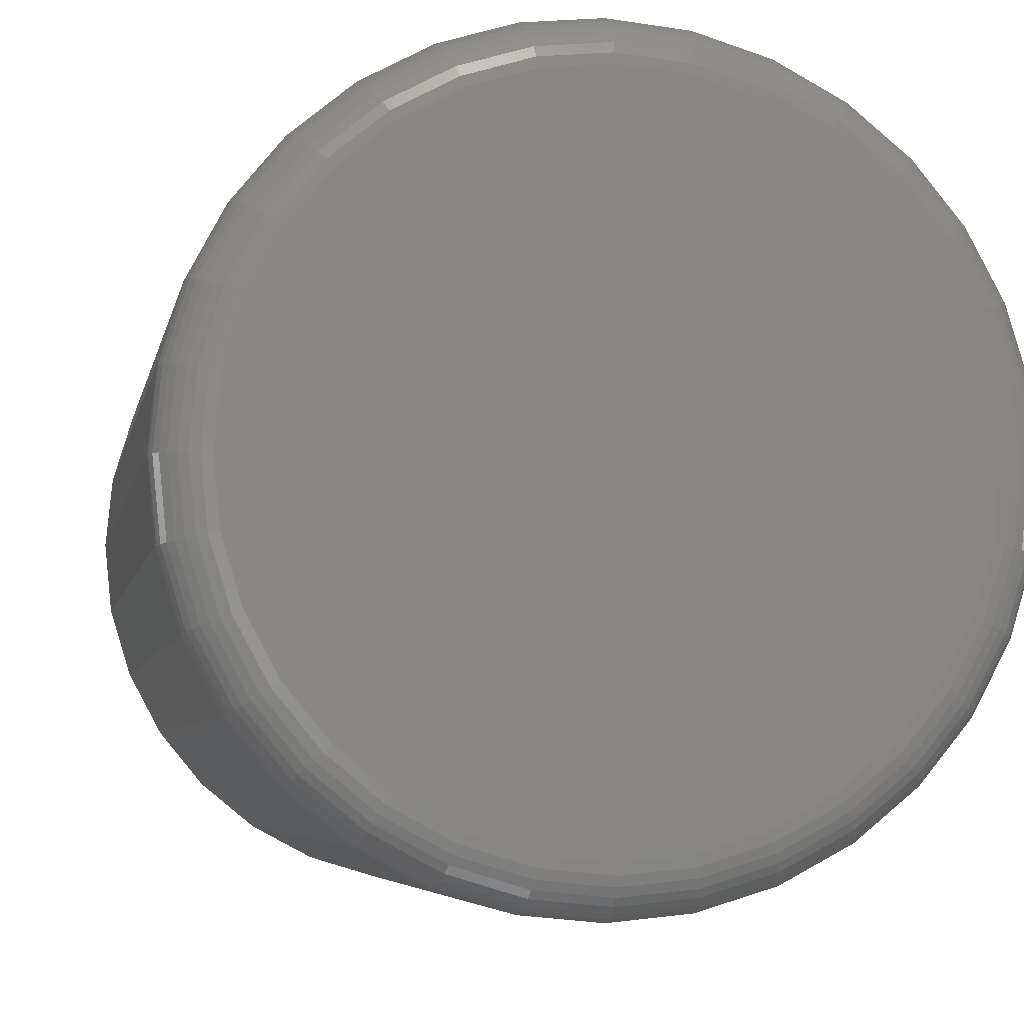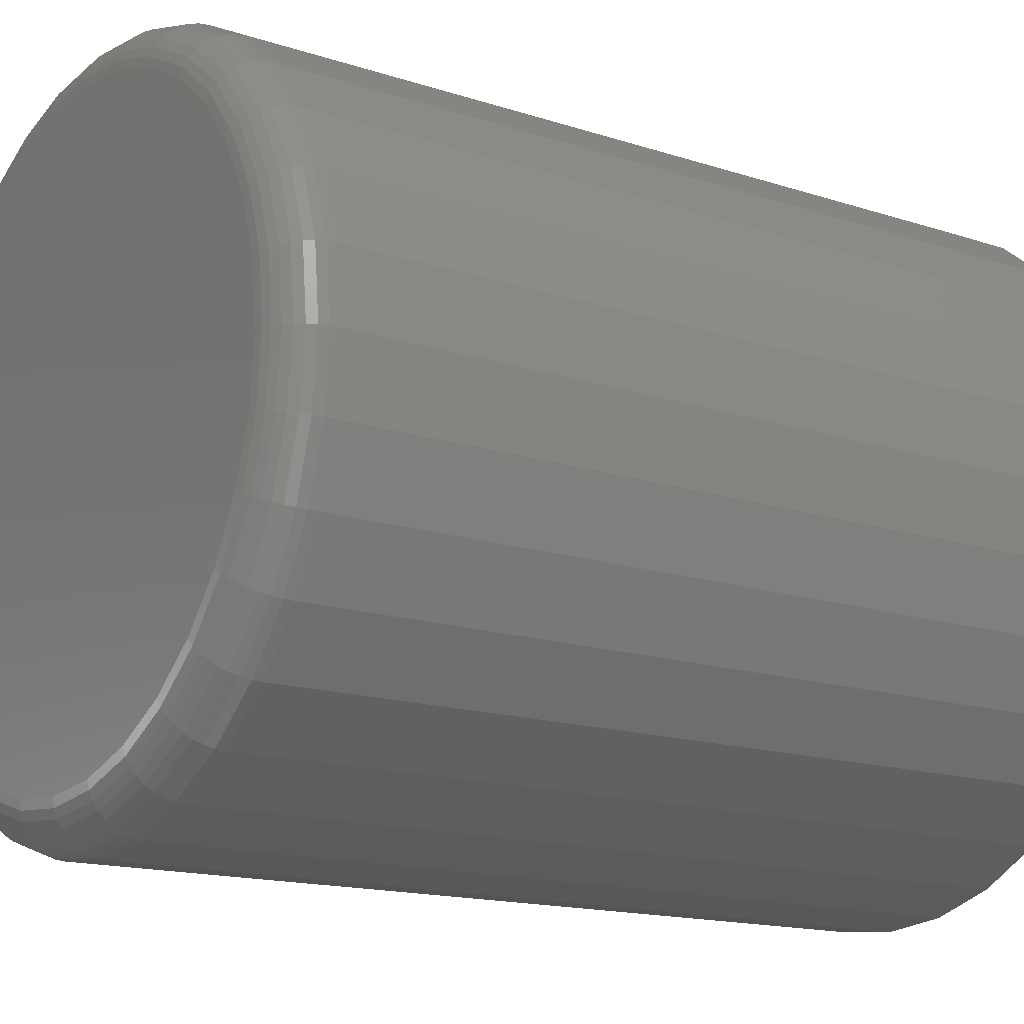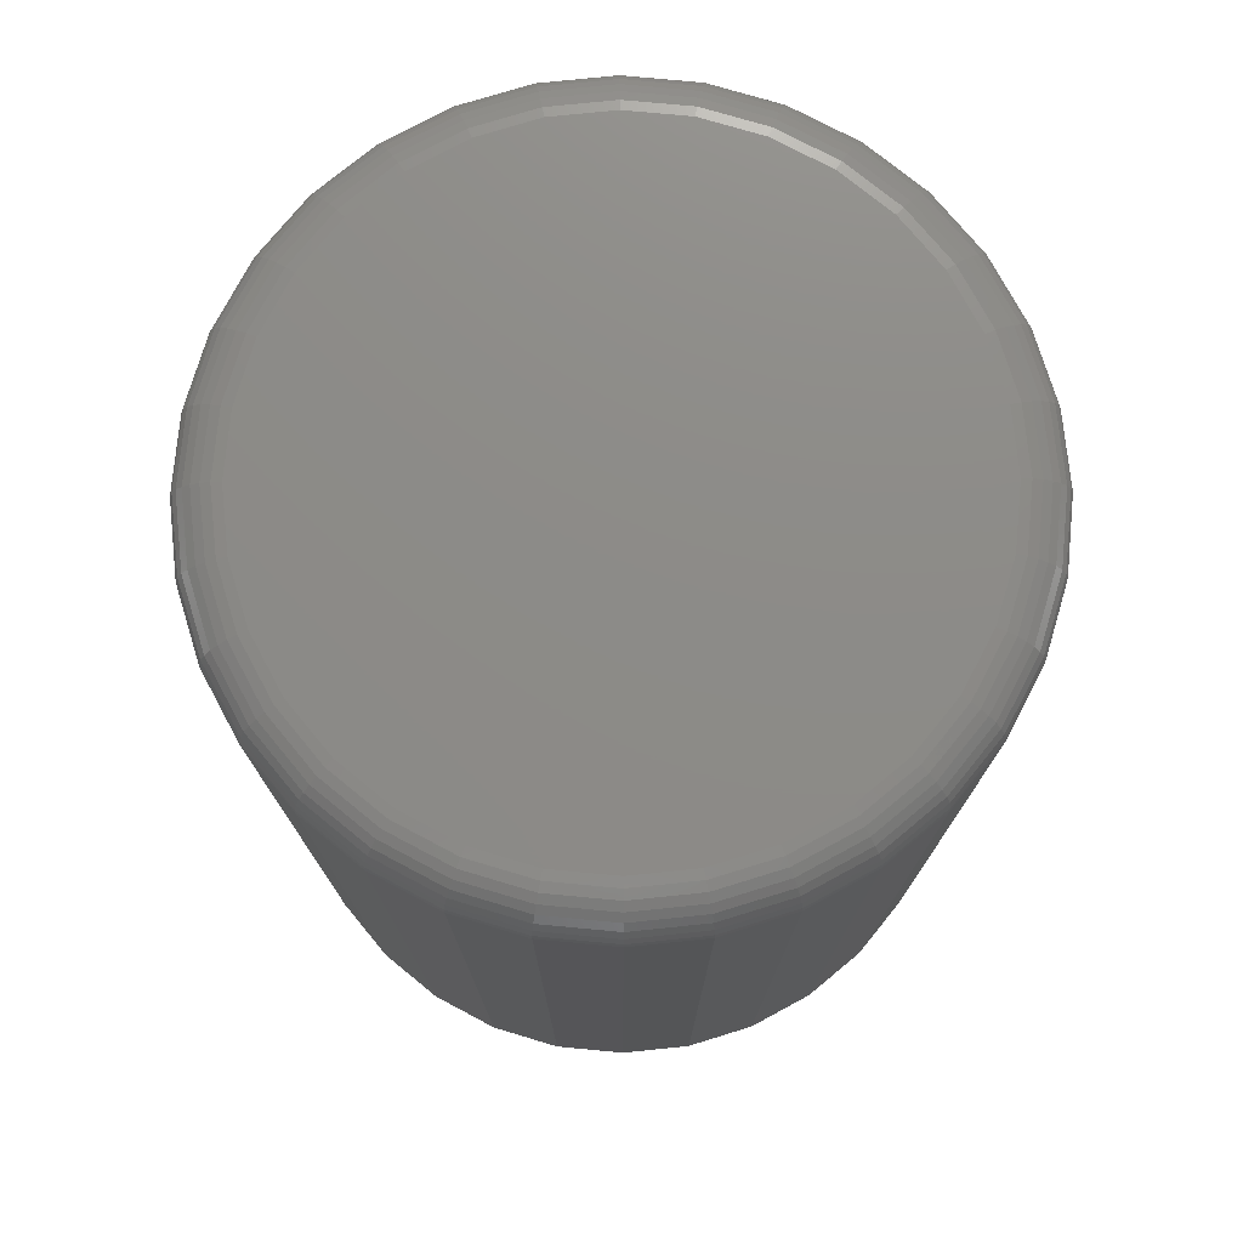
<metadata>
{"format":"stl","ext":"stl","renderer":"f3d","projection":"perspective","resolution":1024,"background":"white","views":[{"elev":-5.3,"azim":-10.2,"up":"+Y"},{"elev":-15.2,"azim":54.9,"up":"+Y"},{"elev":76.0,"azim":-101.5,"up":"+Z"}]}
</metadata>
<code>
# stl→obj: 320 verts, 636 faces
v -0.08921 0.5018 0.75
v 0.1104 0.5018 0.75
v 0.01061 0.5117 0.75
v 0.2064 0.4727 0.75
v -0.1852 0.4727 0.75
v 0.2949 0.4254 0.75
v -0.2737 0.4254 0.75
v 0.3724 0.3618 0.75
v -0.3512 0.3618 0.75
v 0.4361 0.2843 0.75
v -0.4148 0.2843 0.75
v 0.4833 0.1958 0.75
v -0.4621 0.1958 0.75
v 0.5125 0.09982 0.75
v -0.4912 0.09982 0.75
v 0.5223 -1.063e-16 0.75
v -0.5011 -3.728e-16 0.75
v 0.5125 -0.09982 0.75
v -0.4912 -0.09982 0.75
v 0.4833 -0.1958 0.75
v -0.4621 -0.1958 0.75
v 0.4361 -0.2843 0.75
v -0.4148 -0.2843 0.75
v 0.3724 -0.3618 0.75
v -0.3512 -0.3618 0.75
v 0.2949 -0.4254 0.75
v -0.2737 -0.4254 0.75
v 0.2064 -0.4727 0.75
v -0.1852 -0.4727 0.75
v 0.1104 -0.5018 0.75
v -0.08921 -0.5018 0.75
v 0.01061 -0.5117 0.75
v 0.6004 0 -0.75
v 0.6004 -6.683e-16 0.6719
v 0.5891 -0.1151 -0.75
v 0.5891 -0.1151 0.6719
v 0.5555 -0.2257 -0.75
v 0.5555 -0.2257 0.6719
v 0.501 -0.3277 -0.75
v 0.501 -0.3277 0.6719
v 0.4277 -0.4171 -0.75
v 0.4277 -0.4171 0.6719
v 0.3383 -0.4904 -0.75
v 0.3383 -0.4904 0.6719
v 0.2363 -0.5449 -0.75
v 0.2363 -0.5449 0.6719
v 0.1257 -0.5785 -0.75
v 0.1257 -0.5785 0.6719
v 0.01061 -0.5898 -0.75
v 0.01061 -0.5898 0.6719
v -0.1045 -0.5785 -0.75
v -0.1045 -0.5785 0.6719
v -0.2151 -0.5449 -0.75
v -0.2151 -0.5449 0.6719
v -0.3171 -0.4904 -0.75
v -0.3171 -0.4904 0.6719
v -0.4064 -0.4171 -0.75
v -0.4064 -0.4171 0.6719
v -0.4798 -0.3277 -0.75
v -0.4798 -0.3277 0.6719
v -0.5343 -0.2257 -0.75
v -0.5343 -0.2257 0.6719
v -0.5679 -0.1151 -0.75
v -0.5679 -0.1151 0.6719
v -0.5792 7.223e-17 -0.75
v -0.5792 7.223e-17 0.6719
v -0.5679 0.1151 -0.75
v -0.5679 0.1151 0.6719
v -0.5343 0.2257 -0.75
v -0.5343 0.2257 0.6719
v -0.4798 0.3277 -0.75
v -0.4798 0.3277 0.6719
v -0.4064 0.4171 -0.75
v -0.4064 0.4171 0.6719
v -0.3171 0.4904 -0.75
v -0.3171 0.4904 0.6719
v -0.2151 0.5449 -0.75
v -0.2151 0.5449 0.6719
v -0.1045 0.5785 -0.75
v -0.1045 0.5785 0.6719
v 0.01061 0.5898 -0.75
v 0.01061 0.5898 0.6719
v 0.1257 0.5785 -0.75
v 0.1257 0.5785 0.6719
v 0.2363 0.5449 -0.75
v 0.2363 0.5449 0.6719
v 0.3383 0.4904 -0.75
v 0.3383 0.4904 0.6719
v 0.4277 0.4171 -0.75
v 0.4277 0.4171 0.6719
v 0.501 0.3277 -0.75
v 0.501 0.3277 0.6719
v 0.5555 0.2257 -0.75
v 0.5555 0.2257 0.6719
v 0.5891 0.1151 -0.75
v 0.5891 0.1151 0.6719
v -0.5163 -8.327e-17 0.7485
v -0.5062 0.1028 0.7485
v -0.531 -5.551e-17 0.7441
v -0.5206 0.1057 0.7441
v -0.5445 -5.551e-17 0.7368
v -0.5338 0.1083 0.7368
v -0.5563 -5.551e-17 0.7271
v -0.5454 0.1106 0.7271
v -0.566 -8.327e-17 0.7153
v -0.5549 0.1125 0.7153
v -0.5732 0 0.7018
v -0.562 0.1139 0.7018
v -0.5777 -1.11e-16 0.6871
v -0.5664 0.1148 0.6871
v 0.5274 0.1028 0.7485
v 0.5375 -5.551e-16 0.7485
v 0.5418 0.1057 0.7441
v 0.5522 -5.274e-16 0.7441
v 0.555 0.1083 0.7368
v 0.5657 -5.274e-16 0.7368
v 0.5666 0.1106 0.7271
v 0.5775 -5.829e-16 0.7271
v 0.5762 0.1125 0.7153
v 0.5872 -5.829e-16 0.7153
v 0.5832 0.1139 0.7018
v 0.5945 -6.106e-16 0.7018
v 0.5876 0.1148 0.6871
v 0.5989 -6.106e-16 0.6871
v 0.4974 0.2016 0.7485
v 0.511 0.2073 0.7441
v 0.5234 0.2124 0.7368
v 0.5344 0.217 0.7271
v 0.5434 0.2207 0.7153
v 0.55 0.2234 0.7018
v 0.5541 0.2251 0.6871
v 0.4487 0.2927 0.7485
v 0.4609 0.3009 0.7441
v 0.4721 0.3084 0.7368
v 0.482 0.315 0.7271
v 0.4901 0.3204 0.7153
v 0.4961 0.3244 0.7018
v 0.4998 0.3268 0.6871
v 0.3832 0.3726 0.7485
v 0.3936 0.383 0.7441
v 0.4031 0.3925 0.7368
v 0.4115 0.4009 0.7271
v 0.4184 0.4077 0.7153
v 0.4235 0.4128 0.7018
v 0.4266 0.416 0.6871
v 0.3033 0.4381 0.7485
v 0.3115 0.4503 0.7441
v 0.319 0.4615 0.7368
v 0.3256 0.4714 0.7271
v 0.331 0.4795 0.7153
v 0.335 0.4855 0.7018
v 0.3375 0.4892 0.6871
v 0.2123 0.4868 0.7485
v 0.2179 0.5003 0.7441
v 0.223 0.5128 0.7368
v 0.2276 0.5238 0.7271
v 0.2313 0.5327 0.7153
v 0.234 0.5394 0.7018
v 0.2357 0.5435 0.6871
v 0.1134 0.5168 0.7485
v 0.1163 0.5312 0.7441
v 0.1189 0.5444 0.7368
v 0.1212 0.556 0.7271
v 0.1231 0.5656 0.7153
v 0.1245 0.5726 0.7018
v 0.1254 0.577 0.6871
v 0.01061 0.5269 0.7485
v 0.01061 0.5416 0.7441
v 0.01061 0.5551 0.7368
v 0.01061 0.5669 0.7271
v 0.01061 0.5766 0.7153
v 0.01061 0.5839 0.7018
v 0.01061 0.5883 0.6871
v -0.09219 0.5168 0.7485
v -0.09505 0.5312 0.7441
v -0.09768 0.5444 0.7368
v -0.09999 0.556 0.7271
v -0.1019 0.5656 0.7153
v -0.1033 0.5726 0.7018
v -0.1042 0.577 0.6871
v -0.191 0.4868 0.7485
v -0.1966 0.5003 0.7441
v -0.2018 0.5128 0.7368
v -0.2063 0.5238 0.7271
v -0.2101 0.5327 0.7153
v -0.2128 0.5394 0.7018
v -0.2145 0.5435 0.6871
v -0.2821 0.4381 0.7485
v -0.2903 0.4503 0.7441
v -0.2978 0.4615 0.7368
v -0.3044 0.4714 0.7271
v -0.3098 0.4795 0.7153
v -0.3138 0.4855 0.7018
v -0.3162 0.4892 0.6871
v -0.362 0.3726 0.7485
v -0.3723 0.383 0.7441
v -0.3819 0.3925 0.7368
v -0.3903 0.4009 0.7271
v -0.3971 0.4077 0.7153
v -0.4022 0.4128 0.7018
v -0.4054 0.416 0.6871
v -0.4275 0.2927 0.7485
v -0.4397 0.3009 0.7441
v -0.4509 0.3084 0.7368
v -0.4608 0.315 0.7271
v -0.4688 0.3204 0.7153
v -0.4748 0.3244 0.7018
v -0.4785 0.3268 0.6871
v -0.4762 0.2016 0.7485
v -0.4897 0.2073 0.7441
v -0.5022 0.2124 0.7368
v -0.5132 0.217 0.7271
v -0.5221 0.2207 0.7153
v -0.5288 0.2234 0.7018
v -0.5329 0.2251 0.6871
v 0.5274 -0.1028 0.7485
v 0.5418 -0.1057 0.7441
v 0.555 -0.1083 0.7368
v 0.5666 -0.1106 0.7271
v 0.5762 -0.1125 0.7153
v 0.5832 -0.1139 0.7018
v 0.5876 -0.1148 0.6871
v -0.5062 -0.1028 0.7485
v -0.5206 -0.1057 0.7441
v -0.5338 -0.1083 0.7368
v -0.5454 -0.1106 0.7271
v -0.5549 -0.1125 0.7153
v -0.562 -0.1139 0.7018
v -0.5664 -0.1148 0.6871
v -0.4762 -0.2016 0.7485
v -0.4897 -0.2073 0.7441
v -0.5022 -0.2124 0.7368
v -0.5132 -0.217 0.7271
v -0.5221 -0.2207 0.7153
v -0.5288 -0.2234 0.7018
v -0.5329 -0.2251 0.6871
v -0.4275 -0.2927 0.7485
v -0.4397 -0.3009 0.7441
v -0.4509 -0.3084 0.7368
v -0.4608 -0.315 0.7271
v -0.4688 -0.3204 0.7153
v -0.4748 -0.3244 0.7018
v -0.4785 -0.3268 0.6871
v -0.362 -0.3726 0.7485
v -0.3723 -0.383 0.7441
v -0.3819 -0.3925 0.7368
v -0.3903 -0.4009 0.7271
v -0.3971 -0.4077 0.7153
v -0.4022 -0.4128 0.7018
v -0.4054 -0.416 0.6871
v -0.2821 -0.4381 0.7485
v -0.2903 -0.4503 0.7441
v -0.2978 -0.4615 0.7368
v -0.3044 -0.4714 0.7271
v -0.3098 -0.4795 0.7153
v -0.3138 -0.4855 0.7018
v -0.3162 -0.4892 0.6871
v -0.191 -0.4868 0.7485
v -0.1966 -0.5003 0.7441
v -0.2018 -0.5128 0.7368
v -0.2063 -0.5238 0.7271
v -0.2101 -0.5327 0.7153
v -0.2128 -0.5394 0.7018
v -0.2145 -0.5435 0.6871
v -0.09219 -0.5168 0.7485
v -0.09505 -0.5312 0.7441
v -0.09768 -0.5444 0.7368
v -0.09999 -0.556 0.7271
v -0.1019 -0.5656 0.7153
v -0.1033 -0.5726 0.7018
v -0.1042 -0.577 0.6871
v 0.01061 -0.5269 0.7485
v 0.01061 -0.5416 0.7441
v 0.01061 -0.5551 0.7368
v 0.01061 -0.5669 0.7271
v 0.01061 -0.5766 0.7153
v 0.01061 -0.5839 0.7018
v 0.01061 -0.5883 0.6871
v 0.1134 -0.5168 0.7485
v 0.1163 -0.5312 0.7441
v 0.1189 -0.5444 0.7368
v 0.1212 -0.556 0.7271
v 0.1231 -0.5656 0.7153
v 0.1245 -0.5726 0.7018
v 0.1254 -0.577 0.6871
v 0.2123 -0.4868 0.7485
v 0.2179 -0.5003 0.7441
v 0.223 -0.5128 0.7368
v 0.2276 -0.5238 0.7271
v 0.2313 -0.5327 0.7153
v 0.234 -0.5394 0.7018
v 0.2357 -0.5435 0.6871
v 0.3033 -0.4381 0.7485
v 0.3115 -0.4503 0.7441
v 0.319 -0.4615 0.7368
v 0.3256 -0.4714 0.7271
v 0.331 -0.4795 0.7153
v 0.335 -0.4855 0.7018
v 0.3375 -0.4892 0.6871
v 0.3832 -0.3726 0.7485
v 0.3936 -0.383 0.7441
v 0.4031 -0.3925 0.7368
v 0.4115 -0.4009 0.7271
v 0.4184 -0.4077 0.7153
v 0.4235 -0.4128 0.7018
v 0.4266 -0.416 0.6871
v 0.4487 -0.2927 0.7485
v 0.4609 -0.3009 0.7441
v 0.4721 -0.3084 0.7368
v 0.482 -0.315 0.7271
v 0.4901 -0.3204 0.7153
v 0.4961 -0.3244 0.7018
v 0.4998 -0.3268 0.6871
v 0.4974 -0.2016 0.7485
v 0.511 -0.2073 0.7441
v 0.5234 -0.2124 0.7368
v 0.5344 -0.217 0.7271
v 0.5434 -0.2207 0.7153
v 0.55 -0.2234 0.7018
v 0.5541 -0.2251 0.6871
f 1 2 3
f 2 1 4
f 4 1 5
f 4 5 6
f 6 5 7
f 6 7 8
f 8 7 9
f 8 9 10
f 10 9 11
f 10 11 12
f 12 11 13
f 12 13 14
f 14 13 15
f 14 15 16
f 16 15 17
f 16 17 18
f 18 17 19
f 18 19 20
f 20 19 21
f 20 21 22
f 22 21 23
f 22 23 24
f 24 23 25
f 24 25 26
f 26 25 27
f 26 27 28
f 28 27 29
f 28 29 30
f 30 29 31
f 30 31 32
f 33 34 35
f 35 34 36
f 35 36 37
f 37 36 38
f 37 38 39
f 39 38 40
f 39 40 41
f 41 40 42
f 41 42 43
f 43 42 44
f 43 44 45
f 45 44 46
f 45 46 47
f 47 46 48
f 47 48 49
f 49 48 50
f 49 50 51
f 51 50 52
f 51 52 53
f 53 52 54
f 53 54 55
f 55 54 56
f 55 56 57
f 57 56 58
f 57 58 59
f 59 58 60
f 59 60 61
f 61 60 62
f 61 62 63
f 63 62 64
f 63 64 65
f 65 64 66
f 65 66 67
f 67 66 68
f 67 68 69
f 69 68 70
f 69 70 71
f 71 70 72
f 71 72 73
f 73 72 74
f 73 74 75
f 75 74 76
f 75 76 77
f 77 76 78
f 77 78 79
f 79 78 80
f 79 80 81
f 81 80 82
f 81 82 83
f 83 82 84
f 83 84 85
f 85 84 86
f 85 86 87
f 87 86 88
f 87 88 89
f 89 88 90
f 89 90 91
f 91 90 92
f 91 92 93
f 93 92 94
f 93 94 95
f 95 94 96
f 95 96 33
f 33 96 34
f 17 15 97
f 97 15 98
f 97 98 99
f 99 98 100
f 99 100 101
f 101 100 102
f 101 102 103
f 103 102 104
f 103 104 105
f 105 104 106
f 105 106 107
f 107 106 108
f 107 108 109
f 109 108 110
f 109 110 66
f 66 110 68
f 14 16 111
f 111 16 112
f 111 112 113
f 113 112 114
f 113 114 115
f 115 114 116
f 115 116 117
f 117 116 118
f 117 118 119
f 119 118 120
f 119 120 121
f 121 120 122
f 121 122 123
f 123 122 124
f 123 124 96
f 96 124 34
f 12 14 125
f 125 14 111
f 125 111 126
f 126 111 113
f 126 113 127
f 127 113 115
f 127 115 128
f 128 115 117
f 128 117 129
f 129 117 119
f 129 119 130
f 130 119 121
f 130 121 131
f 131 121 123
f 131 123 94
f 94 123 96
f 10 12 132
f 132 12 125
f 132 125 133
f 133 125 126
f 133 126 134
f 134 126 127
f 134 127 135
f 135 127 128
f 135 128 136
f 136 128 129
f 136 129 137
f 137 129 130
f 137 130 138
f 138 130 131
f 138 131 92
f 92 131 94
f 8 10 139
f 139 10 132
f 139 132 140
f 140 132 133
f 140 133 141
f 141 133 134
f 141 134 142
f 142 134 135
f 142 135 143
f 143 135 136
f 143 136 144
f 144 136 137
f 144 137 145
f 145 137 138
f 145 138 90
f 90 138 92
f 6 8 146
f 146 8 139
f 146 139 147
f 147 139 140
f 147 140 148
f 148 140 141
f 148 141 149
f 149 141 142
f 149 142 150
f 150 142 143
f 150 143 151
f 151 143 144
f 151 144 152
f 152 144 145
f 152 145 88
f 88 145 90
f 4 6 153
f 153 6 146
f 153 146 154
f 154 146 147
f 154 147 155
f 155 147 148
f 155 148 156
f 156 148 149
f 156 149 157
f 157 149 150
f 157 150 158
f 158 150 151
f 158 151 159
f 159 151 152
f 159 152 86
f 86 152 88
f 2 4 160
f 160 4 153
f 160 153 161
f 161 153 154
f 161 154 162
f 162 154 155
f 162 155 163
f 163 155 156
f 163 156 164
f 164 156 157
f 164 157 165
f 165 157 158
f 165 158 166
f 166 158 159
f 166 159 84
f 84 159 86
f 3 2 167
f 167 2 160
f 167 160 168
f 168 160 161
f 168 161 169
f 169 161 162
f 169 162 170
f 170 162 163
f 170 163 171
f 171 163 164
f 171 164 172
f 172 164 165
f 172 165 173
f 173 165 166
f 173 166 82
f 82 166 84
f 1 3 174
f 174 3 167
f 174 167 175
f 175 167 168
f 175 168 176
f 176 168 169
f 176 169 177
f 177 169 170
f 177 170 178
f 178 170 171
f 178 171 179
f 179 171 172
f 179 172 180
f 180 172 173
f 180 173 80
f 80 173 82
f 5 1 181
f 181 1 174
f 181 174 182
f 182 174 175
f 182 175 183
f 183 175 176
f 183 176 184
f 184 176 177
f 184 177 185
f 185 177 178
f 185 178 186
f 186 178 179
f 186 179 187
f 187 179 180
f 187 180 78
f 78 180 80
f 7 5 188
f 188 5 181
f 188 181 189
f 189 181 182
f 189 182 190
f 190 182 183
f 190 183 191
f 191 183 184
f 191 184 192
f 192 184 185
f 192 185 193
f 193 185 186
f 193 186 194
f 194 186 187
f 194 187 76
f 76 187 78
f 9 7 195
f 195 7 188
f 195 188 196
f 196 188 189
f 196 189 197
f 197 189 190
f 197 190 198
f 198 190 191
f 198 191 199
f 199 191 192
f 199 192 200
f 200 192 193
f 200 193 201
f 201 193 194
f 201 194 74
f 74 194 76
f 11 9 202
f 202 9 195
f 202 195 203
f 203 195 196
f 203 196 204
f 204 196 197
f 204 197 205
f 205 197 198
f 205 198 206
f 206 198 199
f 206 199 207
f 207 199 200
f 207 200 208
f 208 200 201
f 208 201 72
f 72 201 74
f 13 11 209
f 209 11 202
f 209 202 210
f 210 202 203
f 210 203 211
f 211 203 204
f 211 204 212
f 212 204 205
f 212 205 213
f 213 205 206
f 213 206 214
f 214 206 207
f 214 207 215
f 215 207 208
f 215 208 70
f 70 208 72
f 15 13 98
f 98 13 209
f 98 209 100
f 100 209 210
f 100 210 102
f 102 210 211
f 102 211 104
f 104 211 212
f 104 212 106
f 106 212 213
f 106 213 108
f 108 213 214
f 108 214 110
f 110 214 215
f 110 215 68
f 68 215 70
f 16 18 112
f 112 18 216
f 112 216 114
f 114 216 217
f 114 217 116
f 116 217 218
f 116 218 118
f 118 218 219
f 118 219 120
f 120 219 220
f 120 220 122
f 122 220 221
f 122 221 124
f 124 221 222
f 124 222 34
f 34 222 36
f 19 17 223
f 223 17 97
f 223 97 224
f 224 97 99
f 224 99 225
f 225 99 101
f 225 101 226
f 226 101 103
f 226 103 227
f 227 103 105
f 227 105 228
f 228 105 107
f 228 107 229
f 229 107 109
f 229 109 64
f 64 109 66
f 21 19 230
f 230 19 223
f 230 223 231
f 231 223 224
f 231 224 232
f 232 224 225
f 232 225 233
f 233 225 226
f 233 226 234
f 234 226 227
f 234 227 235
f 235 227 228
f 235 228 236
f 236 228 229
f 236 229 62
f 62 229 64
f 23 21 237
f 237 21 230
f 237 230 238
f 238 230 231
f 238 231 239
f 239 231 232
f 239 232 240
f 240 232 233
f 240 233 241
f 241 233 234
f 241 234 242
f 242 234 235
f 242 235 243
f 243 235 236
f 243 236 60
f 60 236 62
f 25 23 244
f 244 23 237
f 244 237 245
f 245 237 238
f 245 238 246
f 246 238 239
f 246 239 247
f 247 239 240
f 247 240 248
f 248 240 241
f 248 241 249
f 249 241 242
f 249 242 250
f 250 242 243
f 250 243 58
f 58 243 60
f 27 25 251
f 251 25 244
f 251 244 252
f 252 244 245
f 252 245 253
f 253 245 246
f 253 246 254
f 254 246 247
f 254 247 255
f 255 247 248
f 255 248 256
f 256 248 249
f 256 249 257
f 257 249 250
f 257 250 56
f 56 250 58
f 29 27 258
f 258 27 251
f 258 251 259
f 259 251 252
f 259 252 260
f 260 252 253
f 260 253 261
f 261 253 254
f 261 254 262
f 262 254 255
f 262 255 263
f 263 255 256
f 263 256 264
f 264 256 257
f 264 257 54
f 54 257 56
f 31 29 265
f 265 29 258
f 265 258 266
f 266 258 259
f 266 259 267
f 267 259 260
f 267 260 268
f 268 260 261
f 268 261 269
f 269 261 262
f 269 262 270
f 270 262 263
f 270 263 271
f 271 263 264
f 271 264 52
f 52 264 54
f 32 31 272
f 272 31 265
f 272 265 273
f 273 265 266
f 273 266 274
f 274 266 267
f 274 267 275
f 275 267 268
f 275 268 276
f 276 268 269
f 276 269 277
f 277 269 270
f 277 270 278
f 278 270 271
f 278 271 50
f 50 271 52
f 30 32 279
f 279 32 272
f 279 272 280
f 280 272 273
f 280 273 281
f 281 273 274
f 281 274 282
f 282 274 275
f 282 275 283
f 283 275 276
f 283 276 284
f 284 276 277
f 284 277 285
f 285 277 278
f 285 278 48
f 48 278 50
f 28 30 286
f 286 30 279
f 286 279 287
f 287 279 280
f 287 280 288
f 288 280 281
f 288 281 289
f 289 281 282
f 289 282 290
f 290 282 283
f 290 283 291
f 291 283 284
f 291 284 292
f 292 284 285
f 292 285 46
f 46 285 48
f 26 28 293
f 293 28 286
f 293 286 294
f 294 286 287
f 294 287 295
f 295 287 288
f 295 288 296
f 296 288 289
f 296 289 297
f 297 289 290
f 297 290 298
f 298 290 291
f 298 291 299
f 299 291 292
f 299 292 44
f 44 292 46
f 24 26 300
f 300 26 293
f 300 293 301
f 301 293 294
f 301 294 302
f 302 294 295
f 302 295 303
f 303 295 296
f 303 296 304
f 304 296 297
f 304 297 305
f 305 297 298
f 305 298 306
f 306 298 299
f 306 299 42
f 42 299 44
f 22 24 307
f 307 24 300
f 307 300 308
f 308 300 301
f 308 301 309
f 309 301 302
f 309 302 310
f 310 302 303
f 310 303 311
f 311 303 304
f 311 304 312
f 312 304 305
f 312 305 313
f 313 305 306
f 313 306 40
f 40 306 42
f 20 22 314
f 314 22 307
f 314 307 315
f 315 307 308
f 315 308 316
f 316 308 309
f 316 309 317
f 317 309 310
f 317 310 318
f 318 310 311
f 318 311 319
f 319 311 312
f 319 312 320
f 320 312 313
f 320 313 38
f 38 313 40
f 18 20 216
f 216 20 314
f 216 314 217
f 217 314 315
f 217 315 218
f 218 315 316
f 218 316 219
f 219 316 317
f 219 317 220
f 220 317 318
f 220 318 221
f 221 318 319
f 221 319 222
f 222 319 320
f 222 320 36
f 36 320 38
f 81 83 79
f 49 51 47
f 47 51 53
f 47 53 45
f 45 53 55
f 45 55 43
f 43 55 57
f 43 57 41
f 41 57 59
f 41 59 39
f 39 59 61
f 39 61 37
f 37 61 63
f 37 63 35
f 35 63 65
f 35 65 33
f 33 65 67
f 33 67 95
f 95 67 69
f 95 69 93
f 93 69 71
f 93 71 91
f 91 71 73
f 91 73 89
f 89 73 75
f 89 75 87
f 87 75 77
f 87 77 85
f 85 77 79
f 85 79 83

</code>
